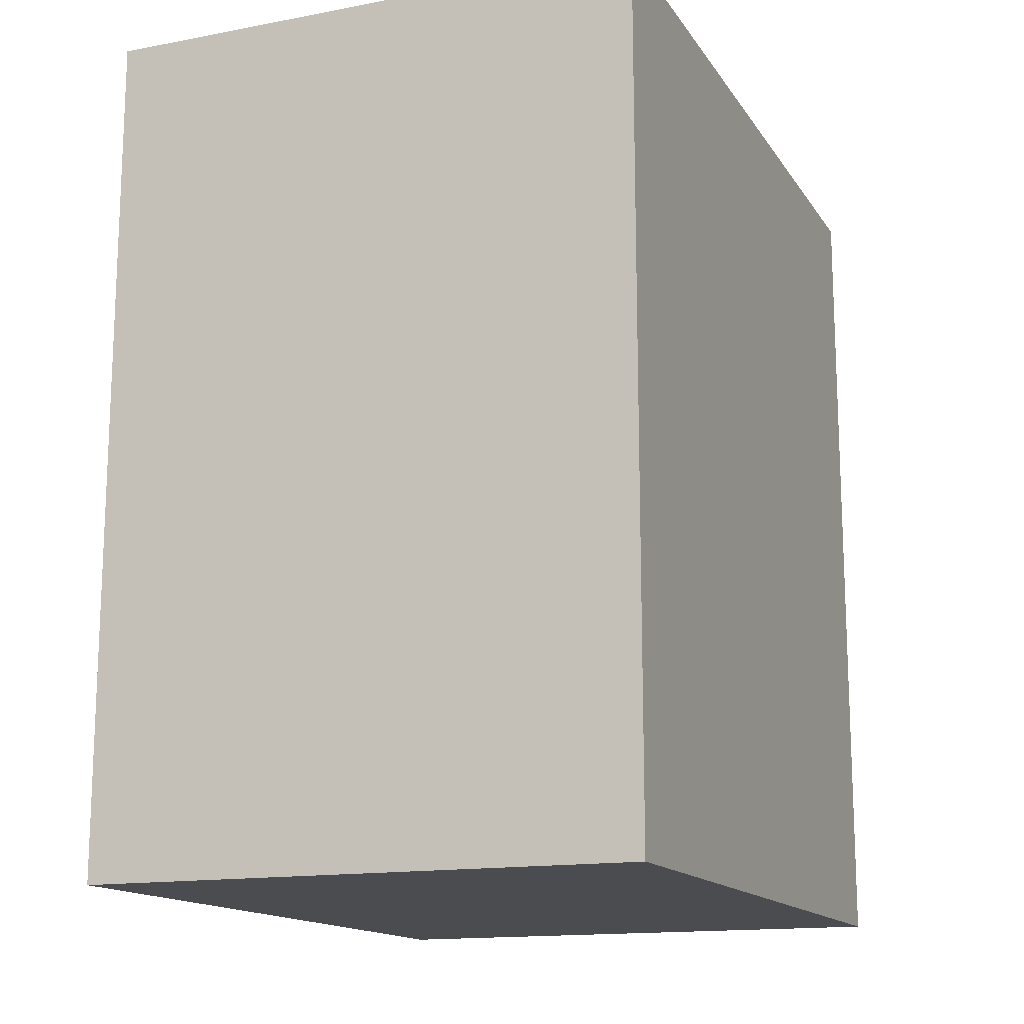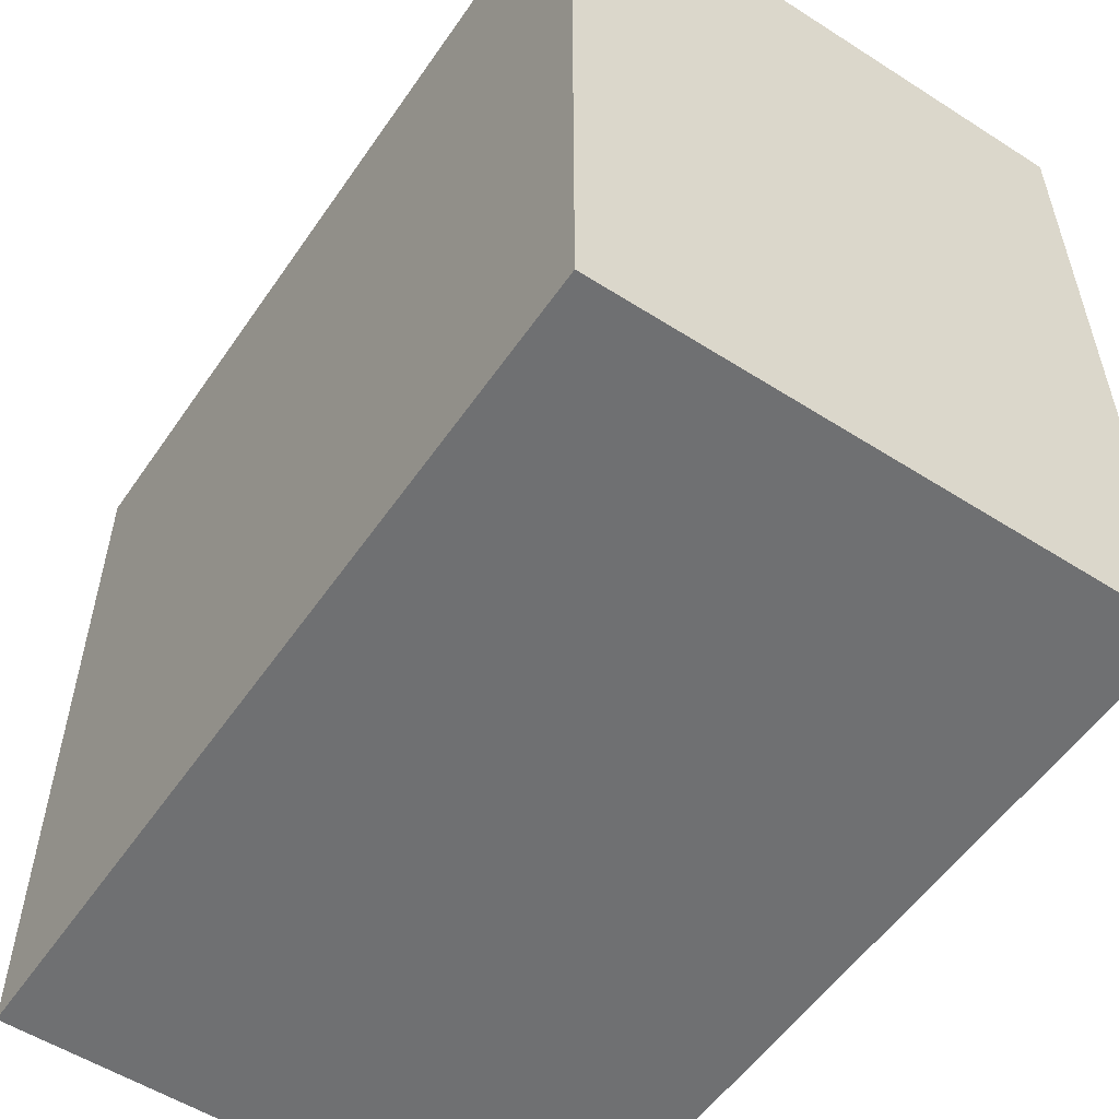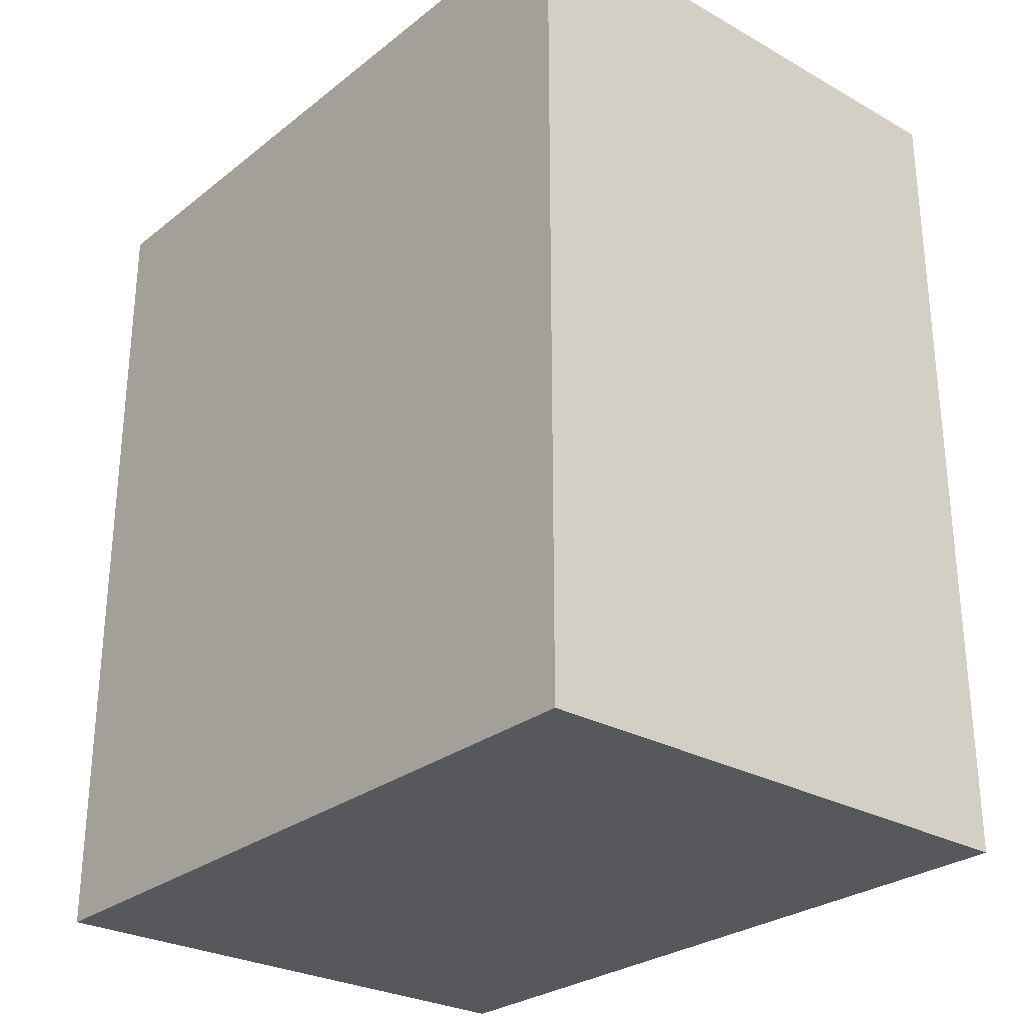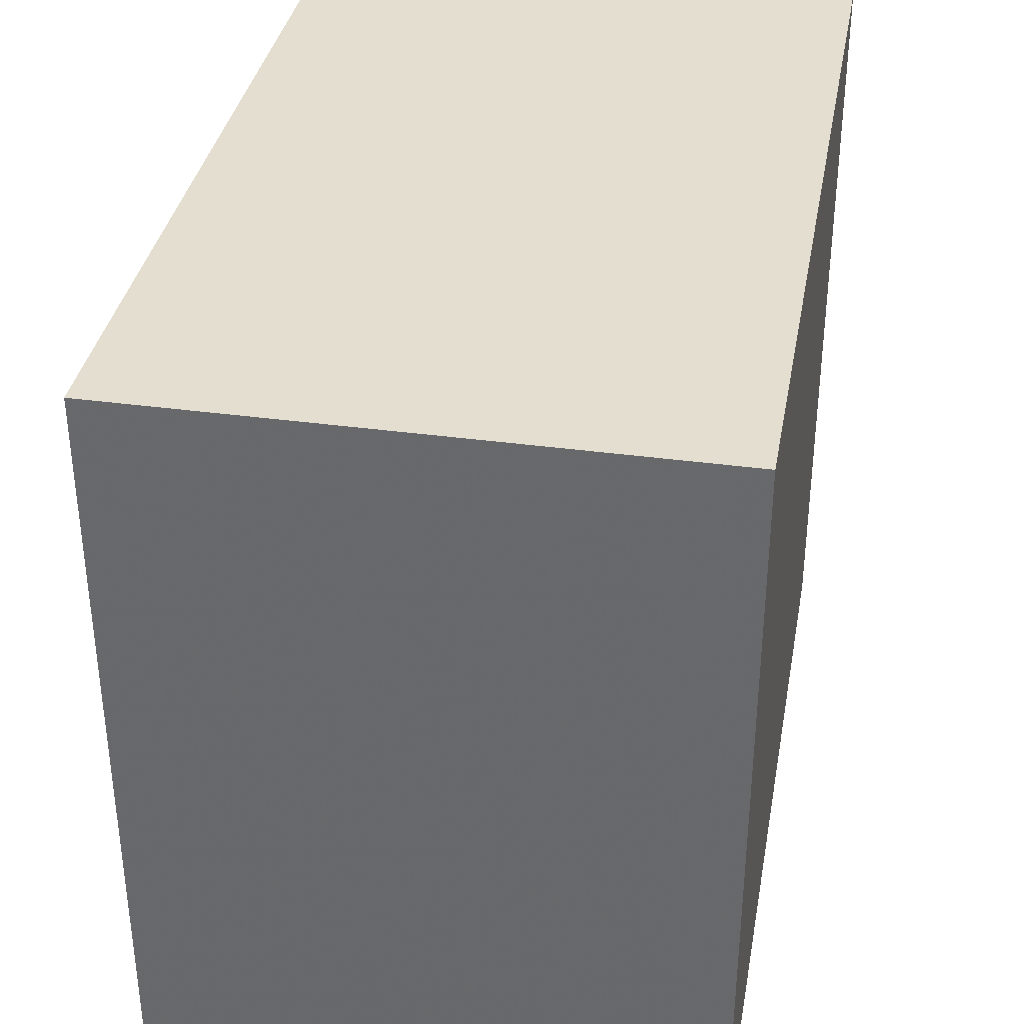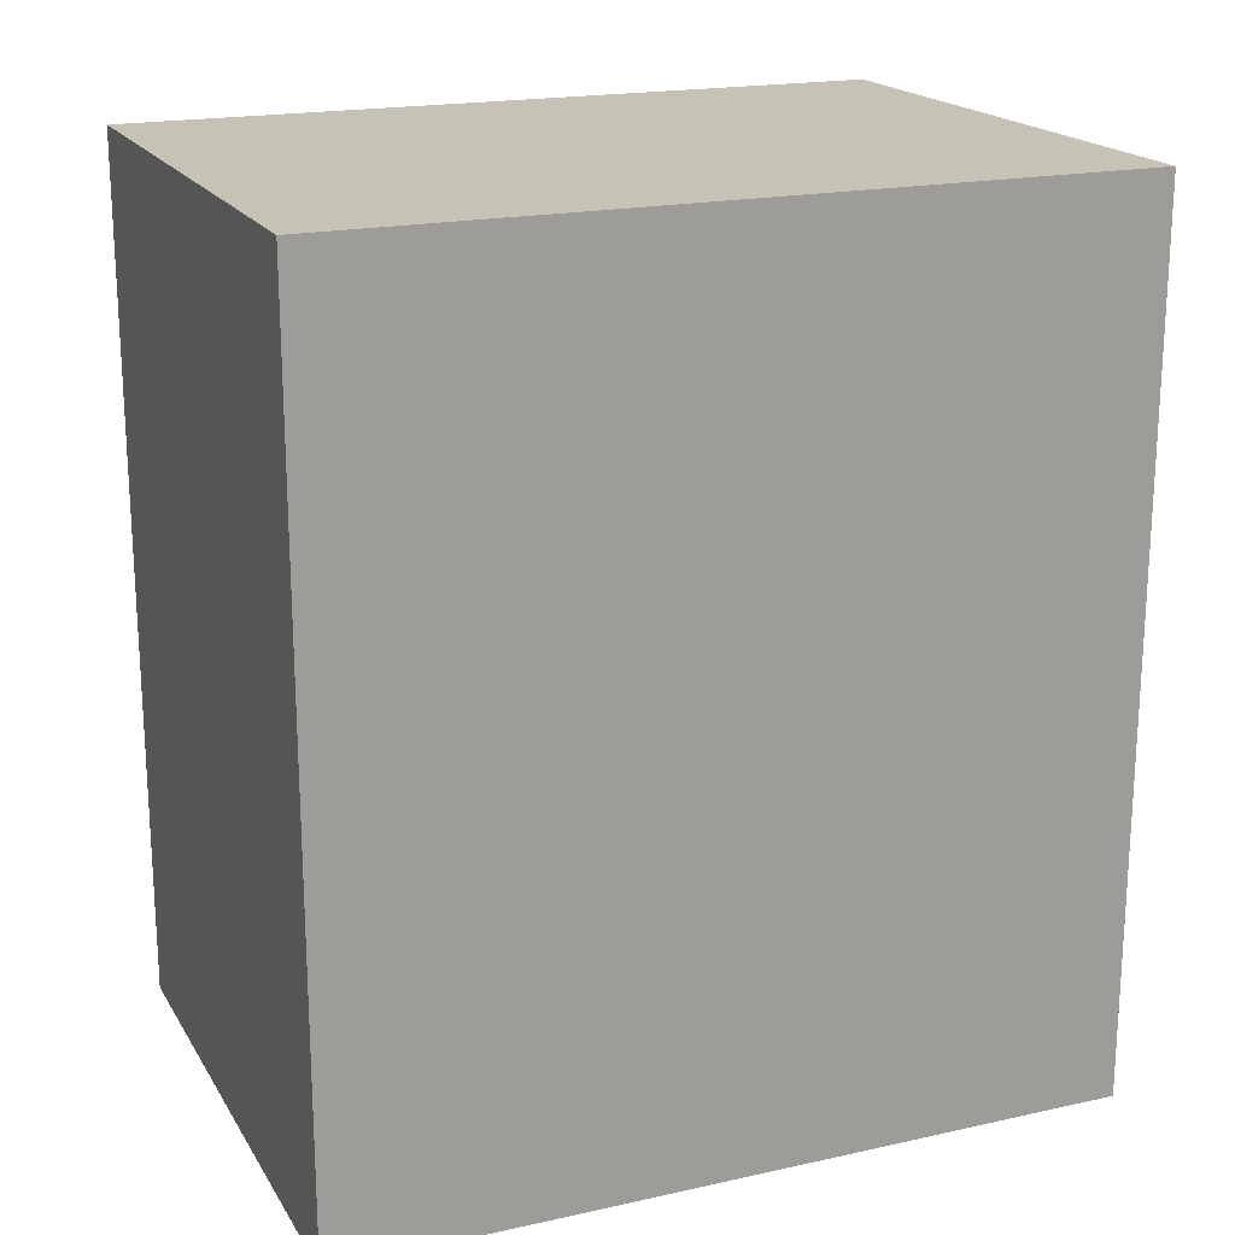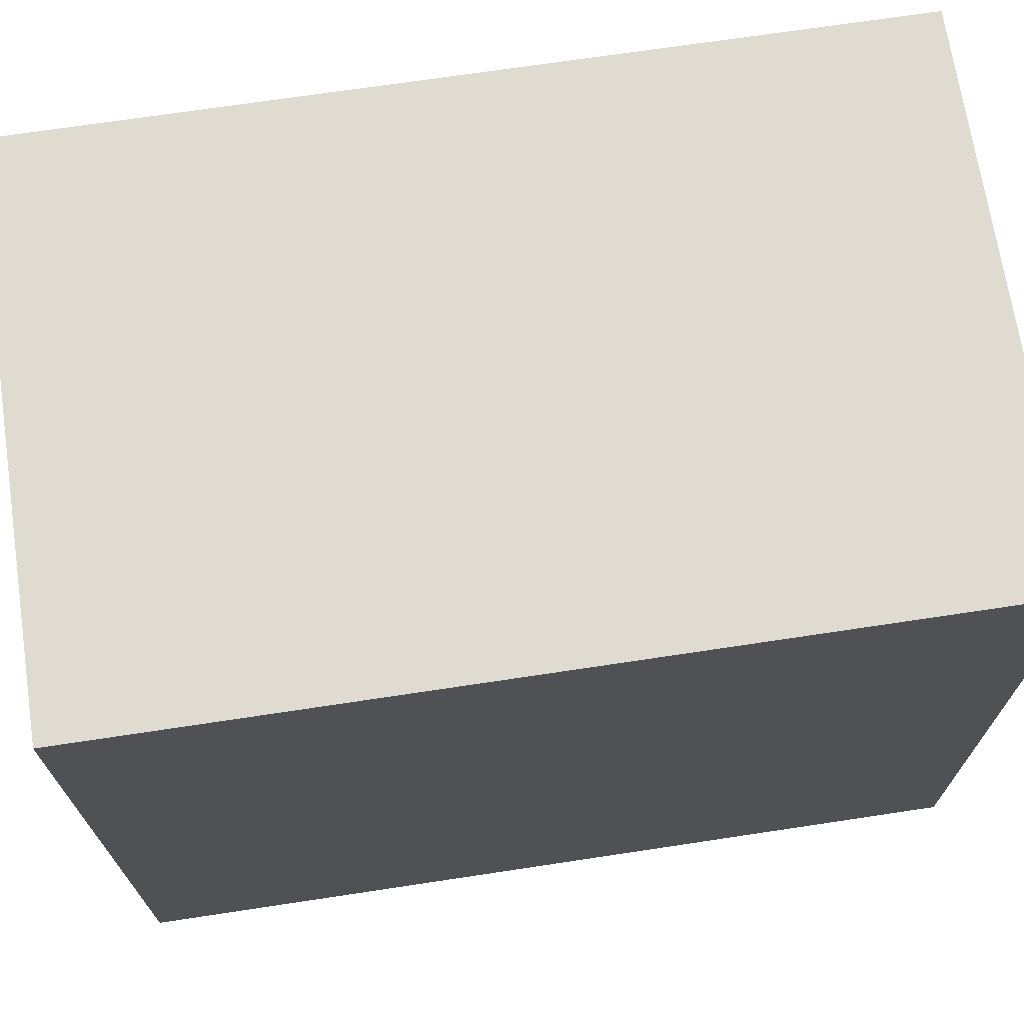
<metadata>
{"format":"obj","ext":"obj","renderer":"f3d","projection":"perspective","resolution":1024,"background":"white","views":[{"elev":-14.9,"azim":-157.9,"up":"+Y"},{"elev":-54.8,"azim":146.0,"up":"+Z"},{"elev":-27.8,"azim":139.6,"up":"+Y"},{"elev":35.9,"azim":-169.8,"up":"+Z"},{"elev":19.1,"azim":-112.6,"up":"+Y"},{"elev":70.2,"azim":81.4,"up":"+Z"}]}
</metadata>
<code>
v 0.5136 0.5359 -1.871
v 0.4351 0.5359 -1.978
v 0.4351 0.5359 -1.871
v 0.5136 0.5359 -1.978
v 0.4351 0.4143 -1.978
v 0.5136 0.4143 -1.978
v 0.4351 0.4143 -1.871
v 0.5136 0.4143 -1.871
f 1 2 3
f 4 5 2
f 6 7 5
f 8 3 7
f 5 3 2
f 4 8 6
f 1 4 2
f 4 6 5
f 6 8 7
f 8 1 3
f 5 7 3
f 4 1 8

</code>
